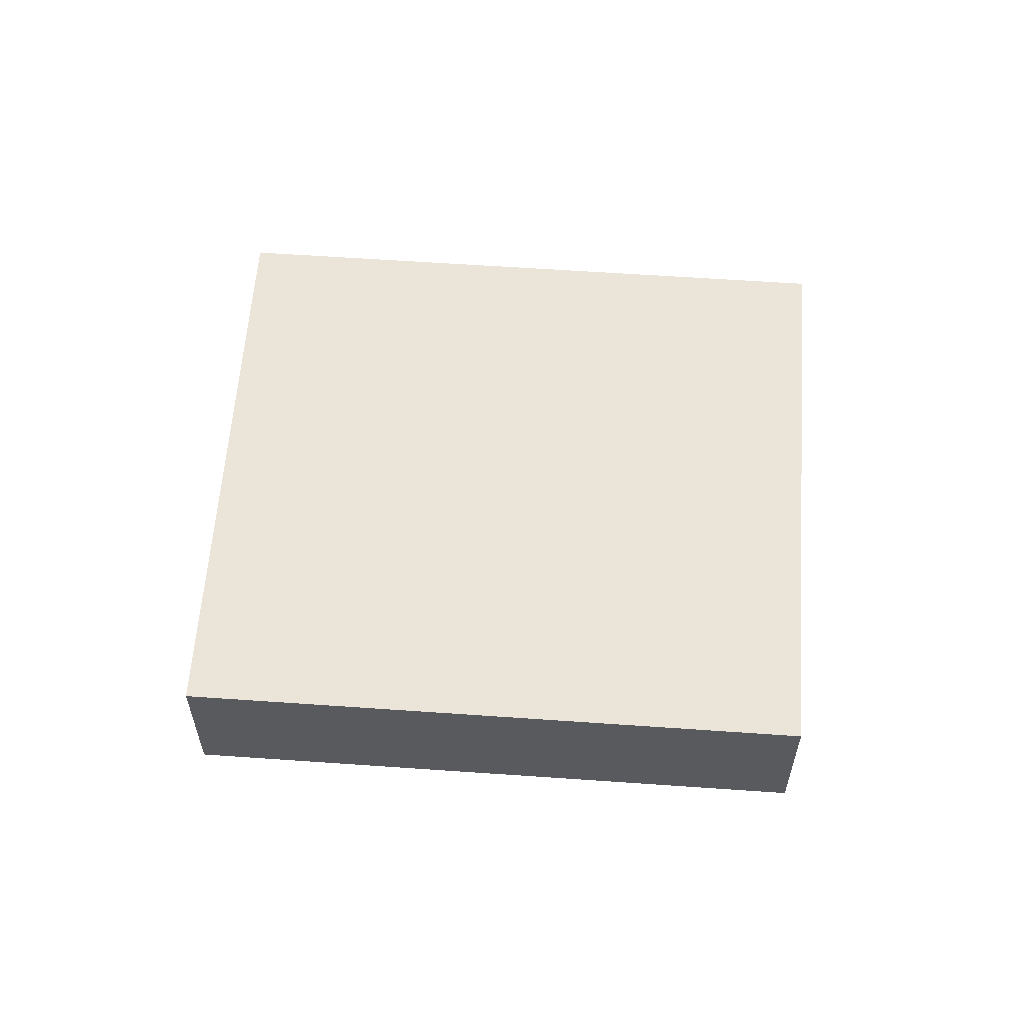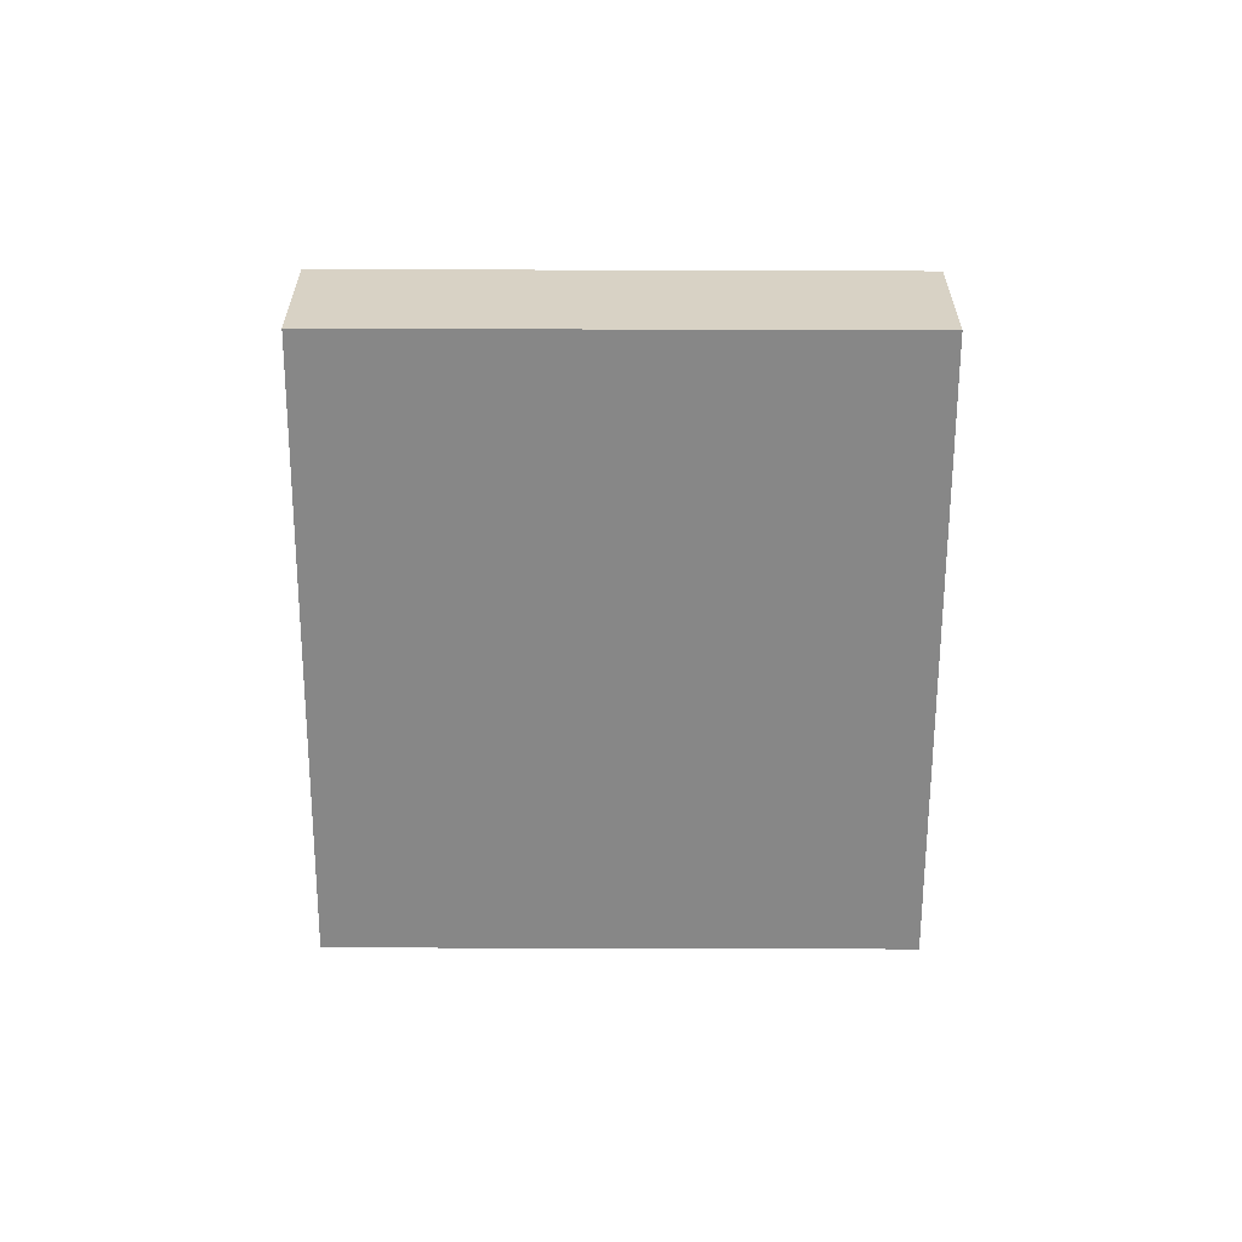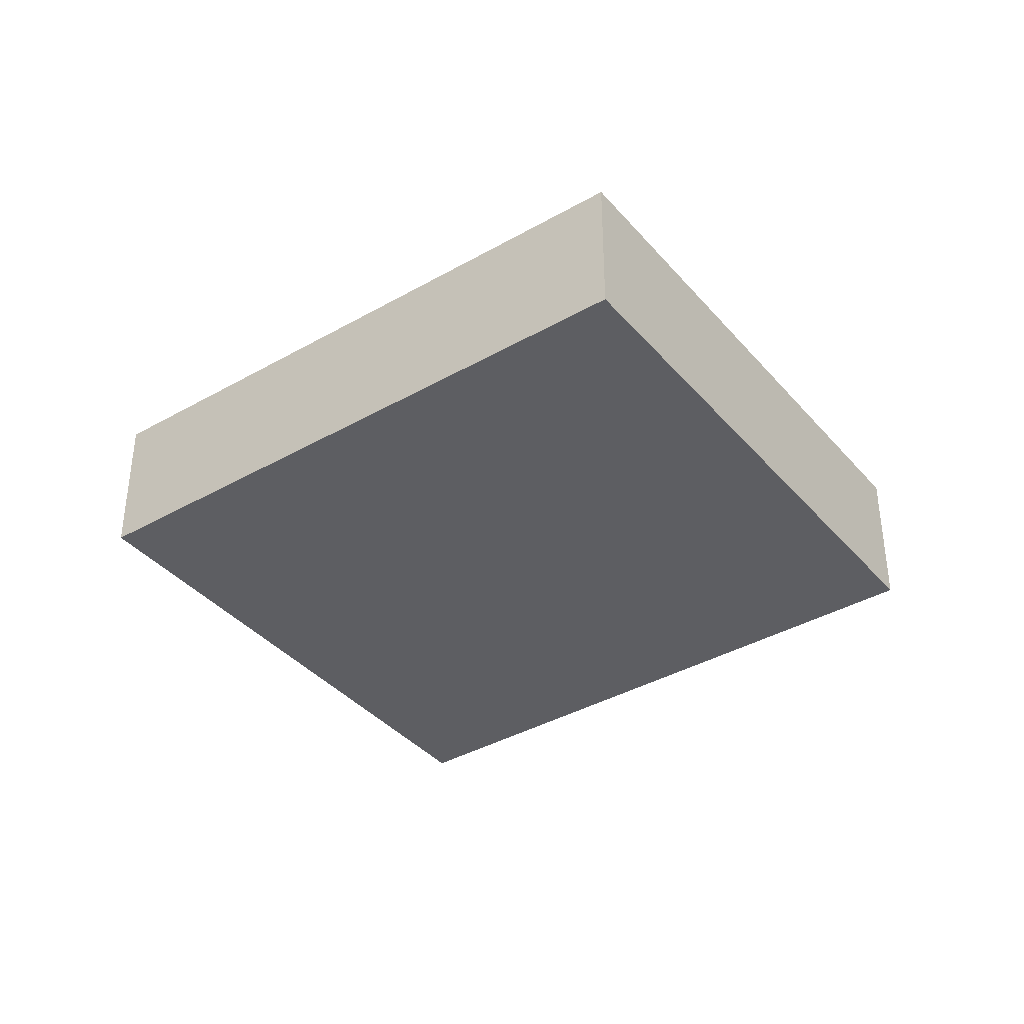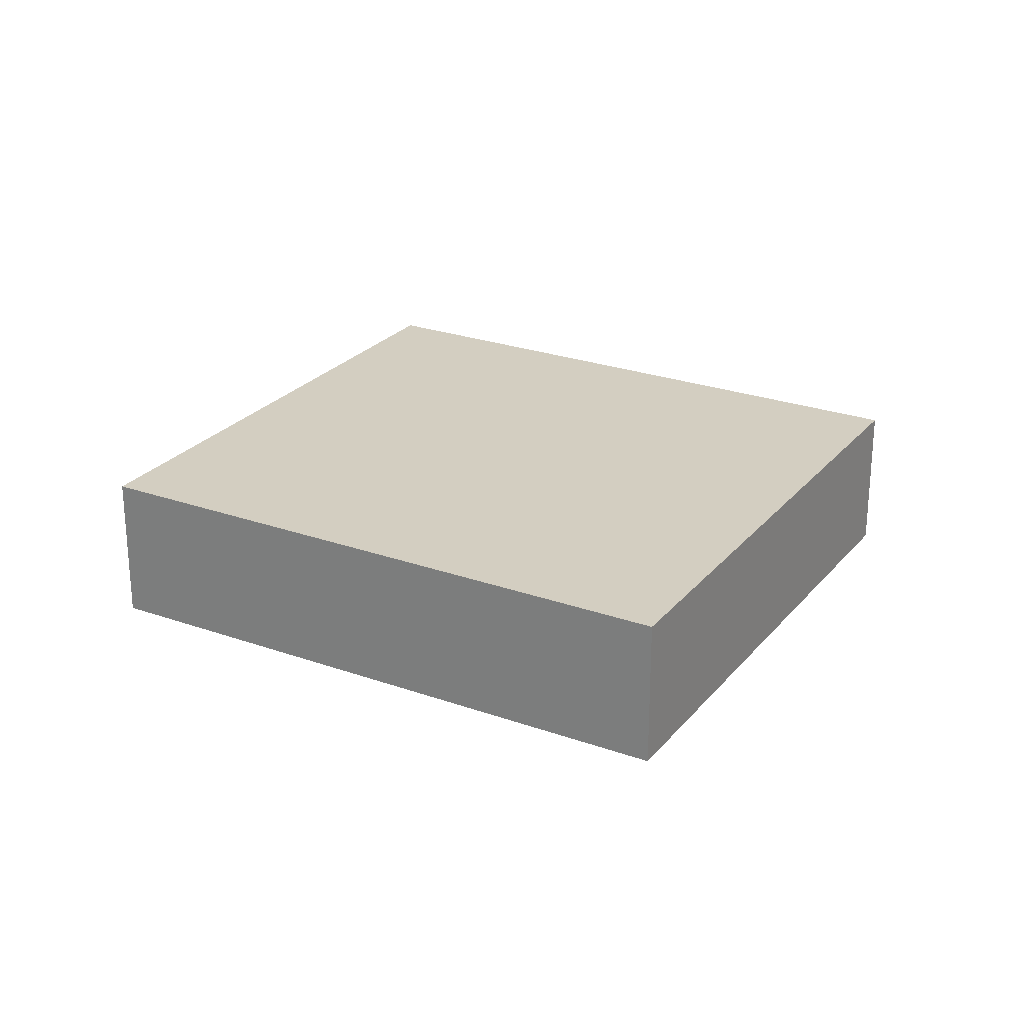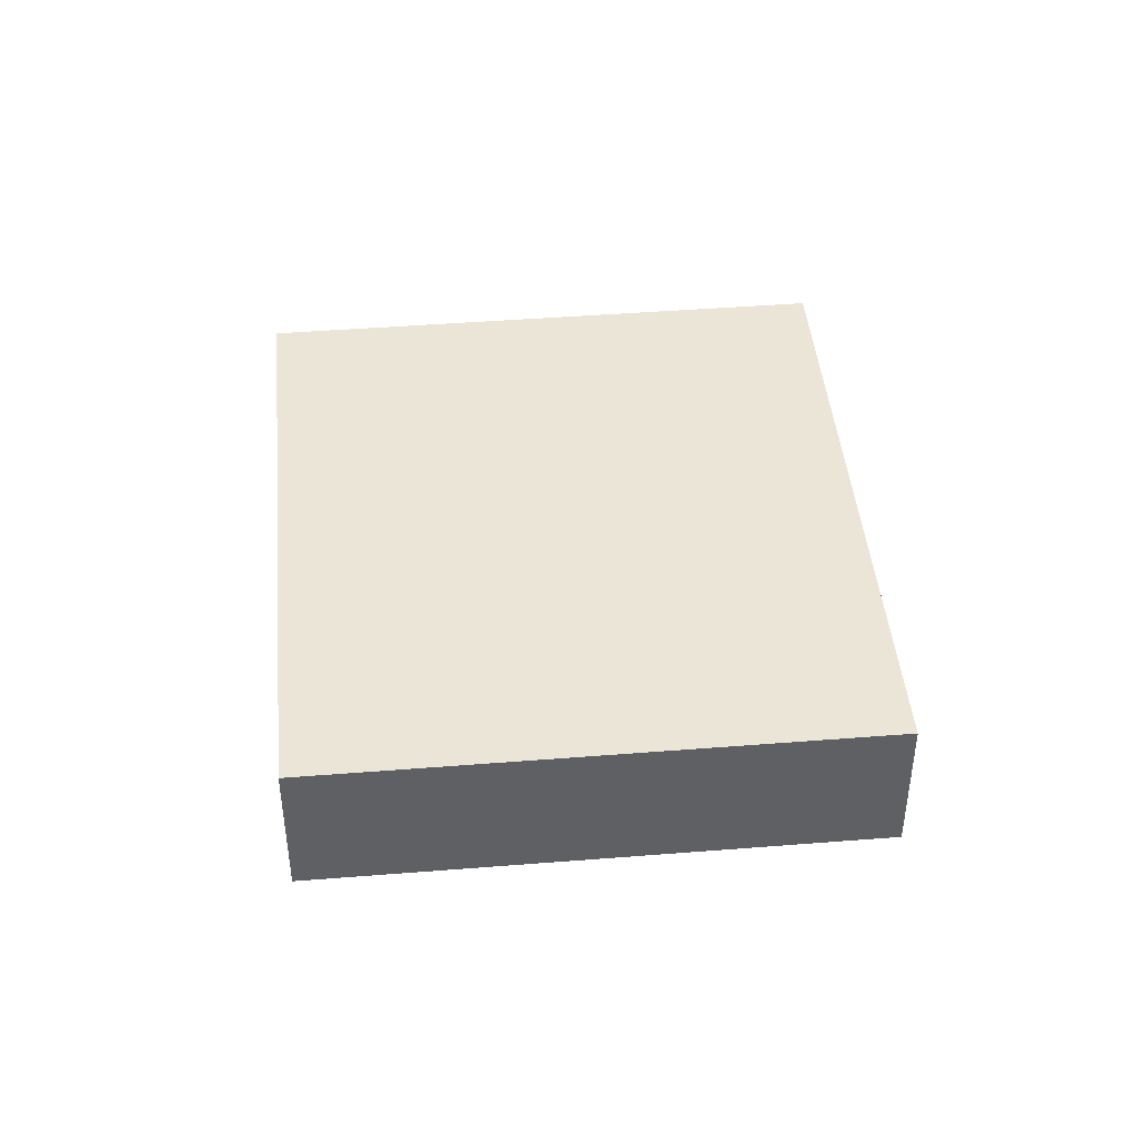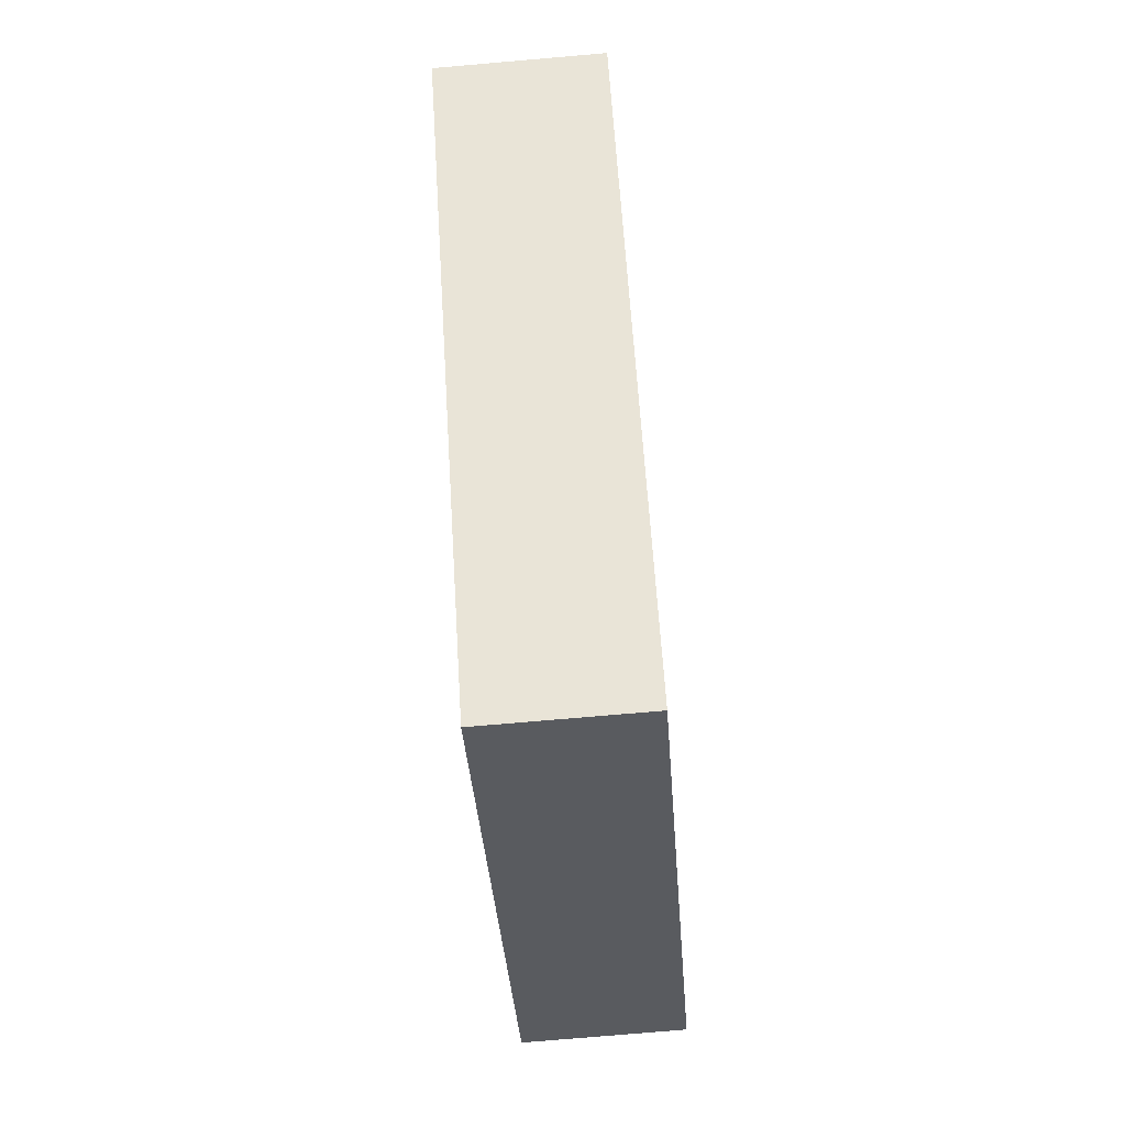
<metadata>
{"format":"obj","ext":"obj","renderer":"f3d","projection":"perspective","resolution":1024,"background":"white","views":[{"elev":59.4,"azim":137.6,"up":"+Y"},{"elev":-62.4,"azim":-136.7,"up":"+Y"},{"elev":-38.3,"azim":-10.7,"up":"+Y"},{"elev":25.3,"azim":163.4,"up":"+Y"},{"elev":44.3,"azim":-141.8,"up":"+Y"},{"elev":-76.2,"azim":94.9,"up":"+Z"}]}
</metadata>
<code>
v 1.023 -8.24 47.88
v 47.76 -8.24 3.548
v 1.023 8.24 47.88
v 47.76 8.24 3.548
v -47.76 8.24 -3.548
v -1.023 8.24 -47.88
v -47.76 -8.24 -3.548
v -1.023 -8.24 -47.88
f 1 2 4 3
f 3 4 6 5
f 5 6 8 7
f 7 8 2 1
f 2 8 6 4
f 7 1 3 5

</code>
